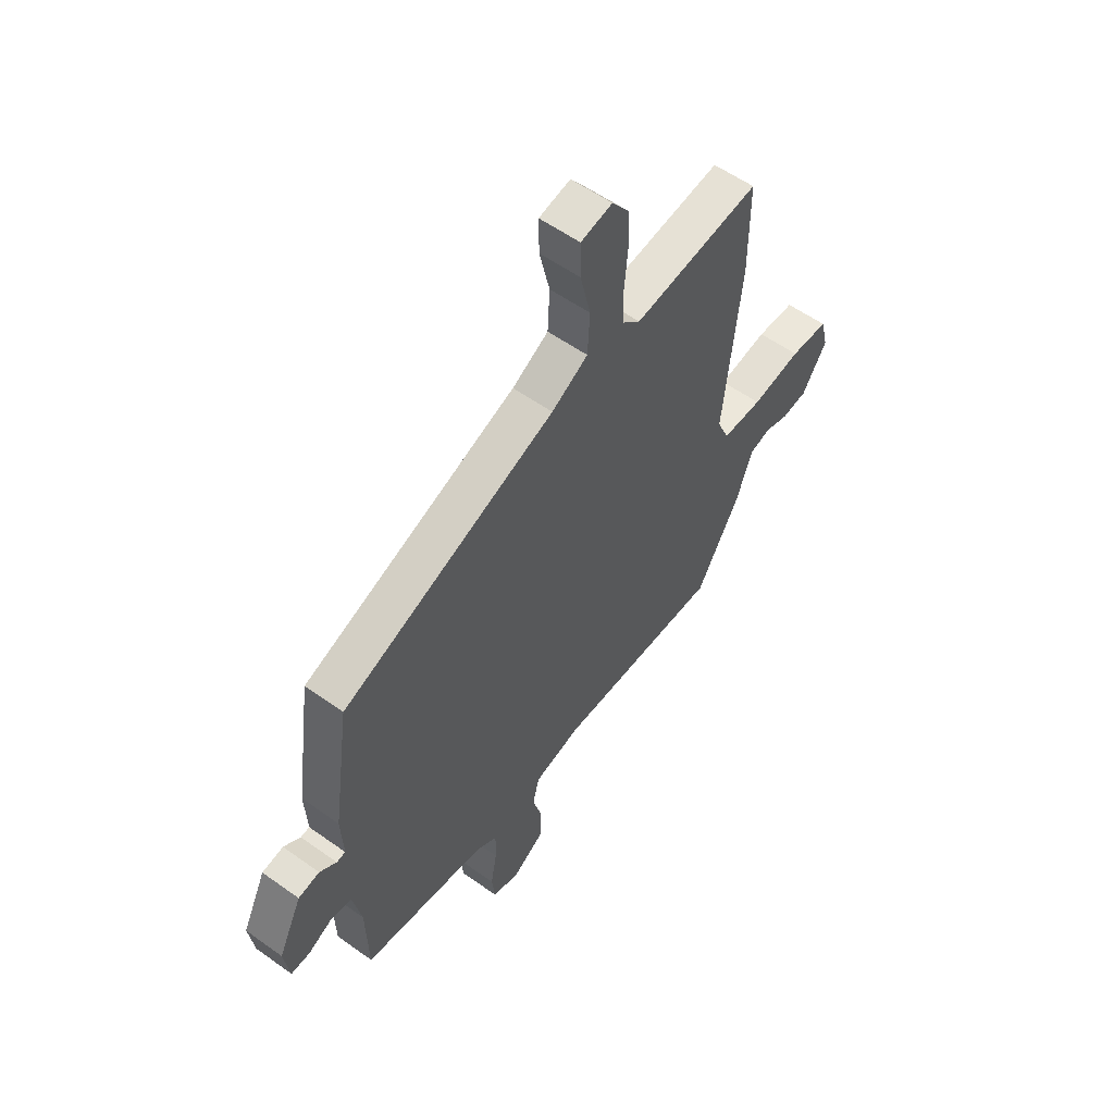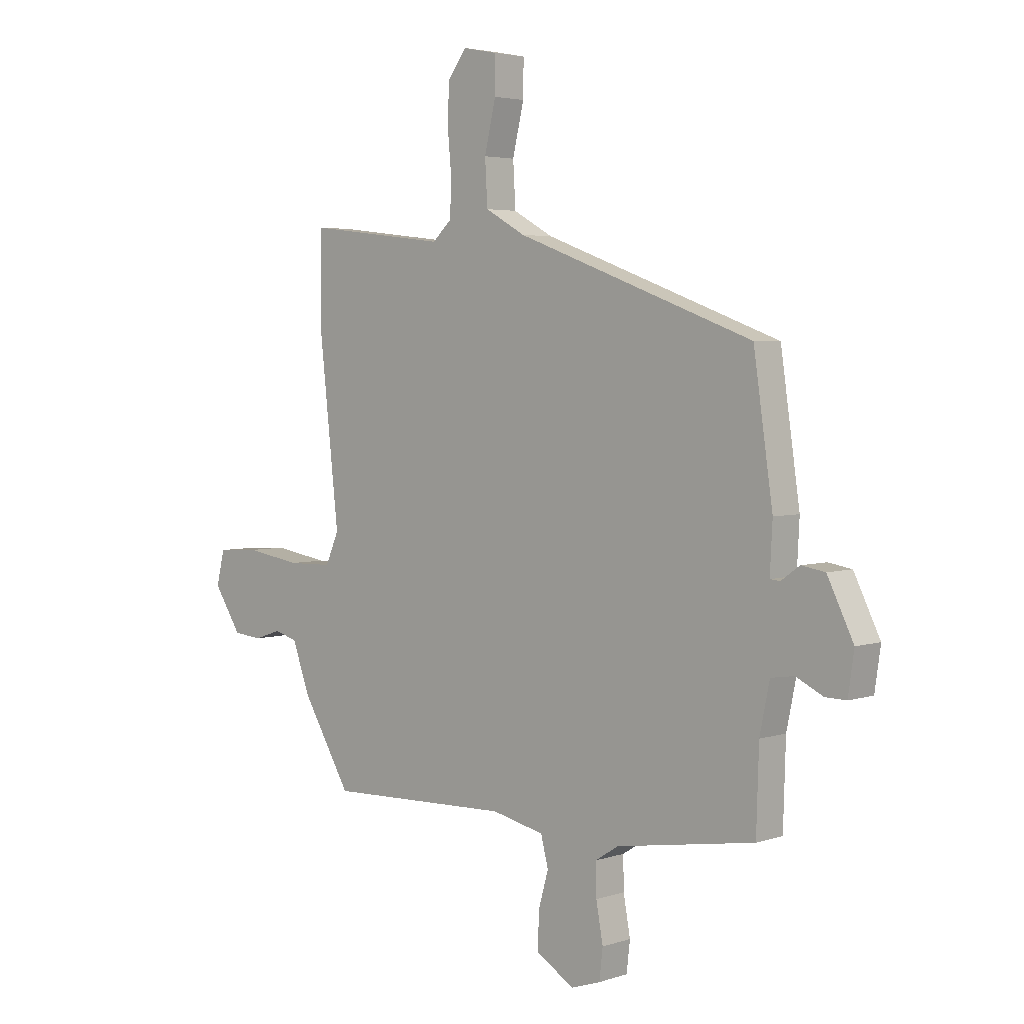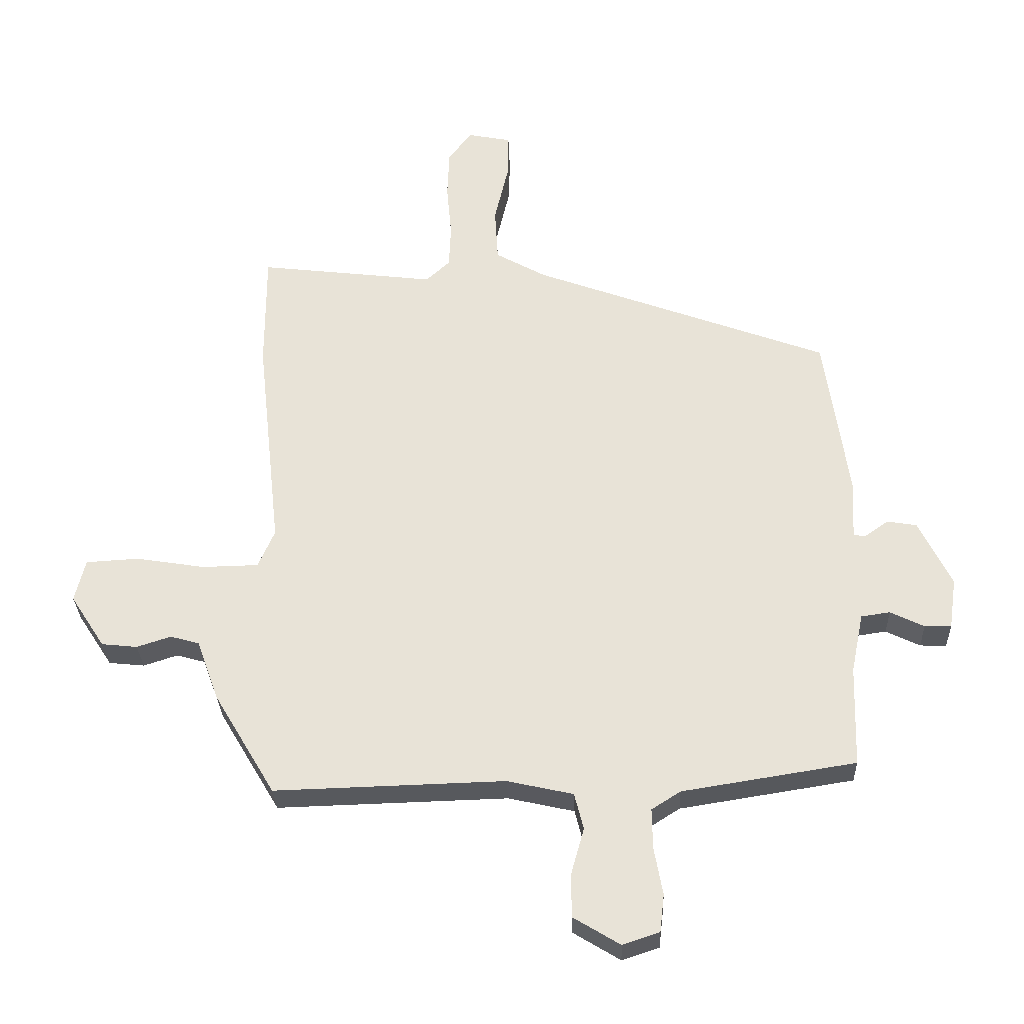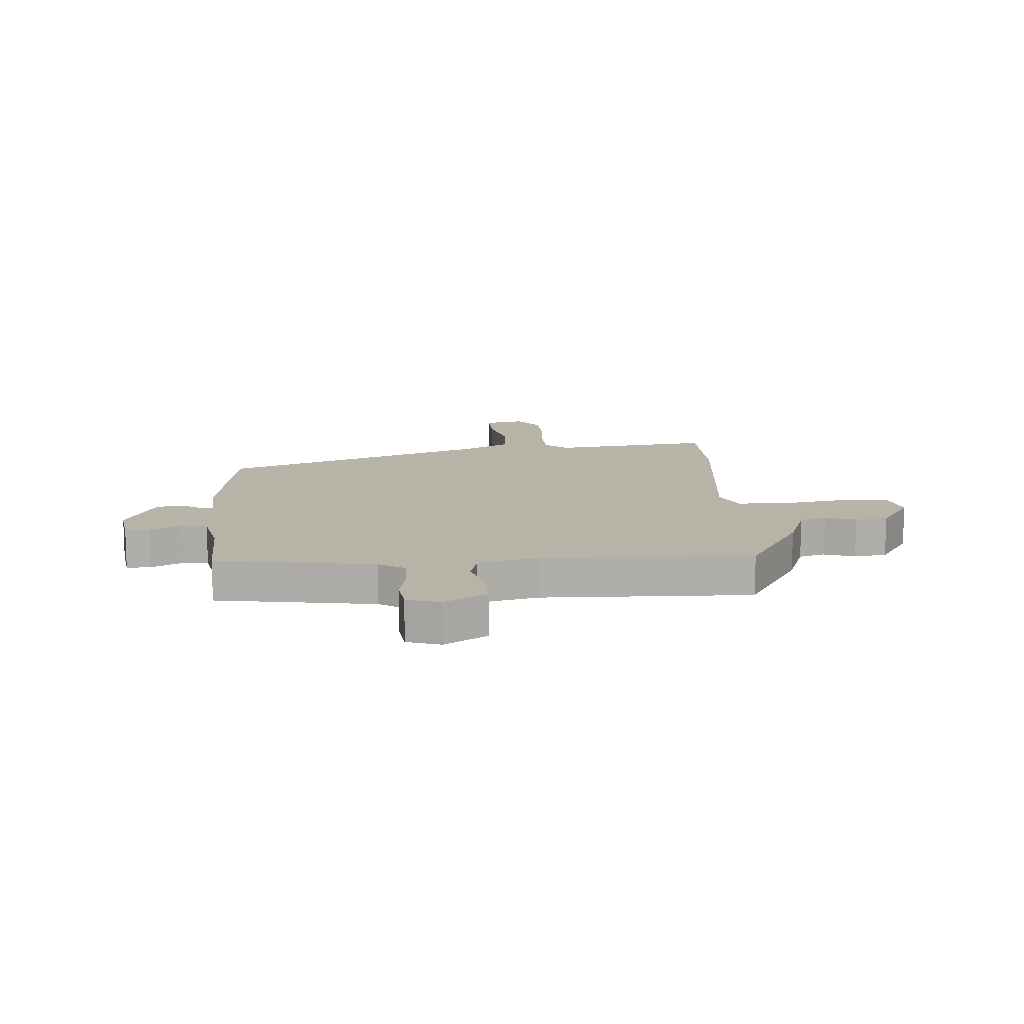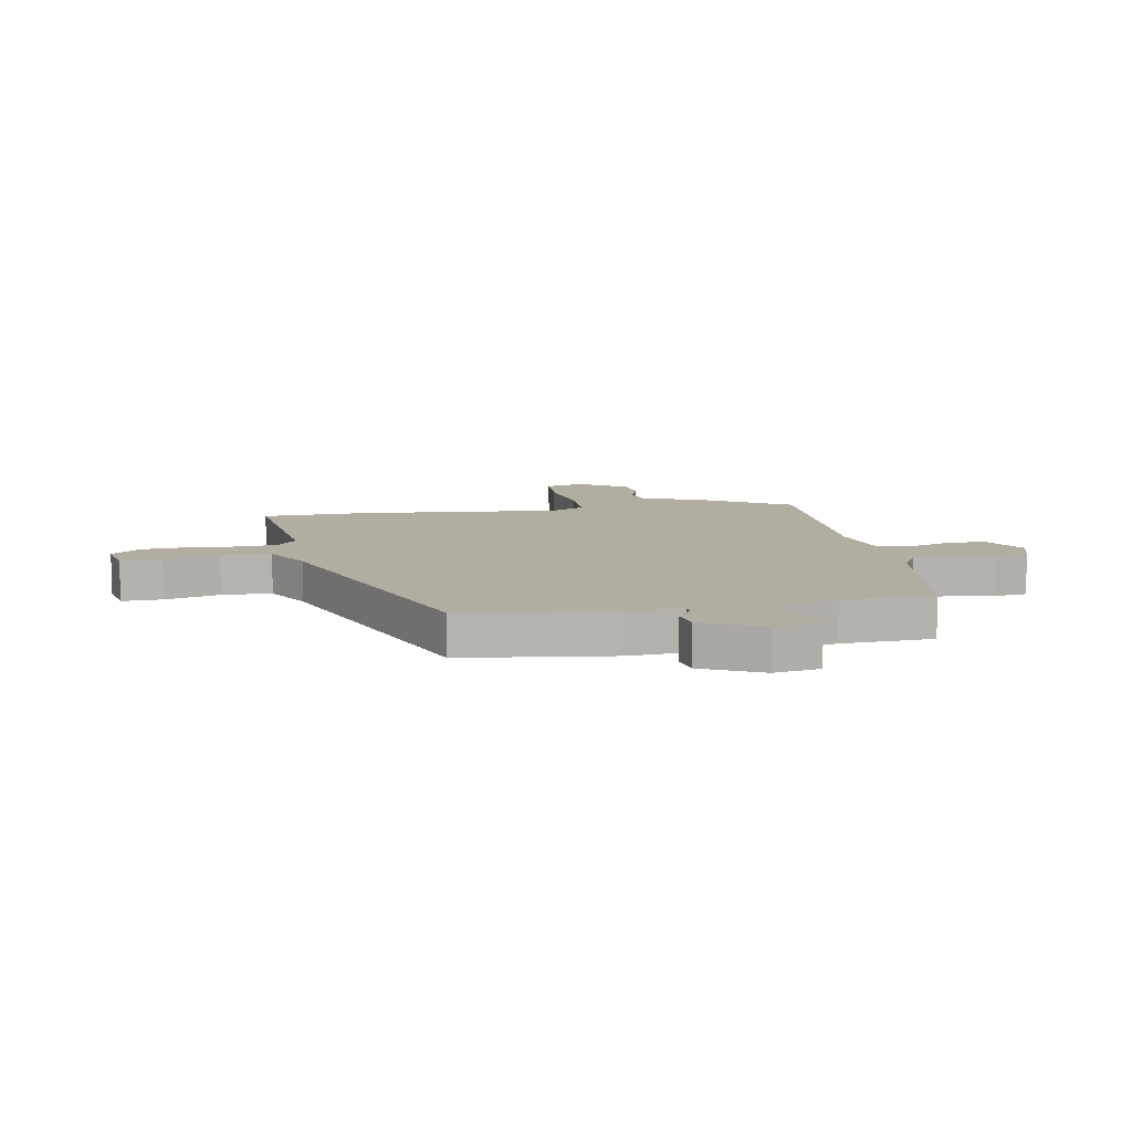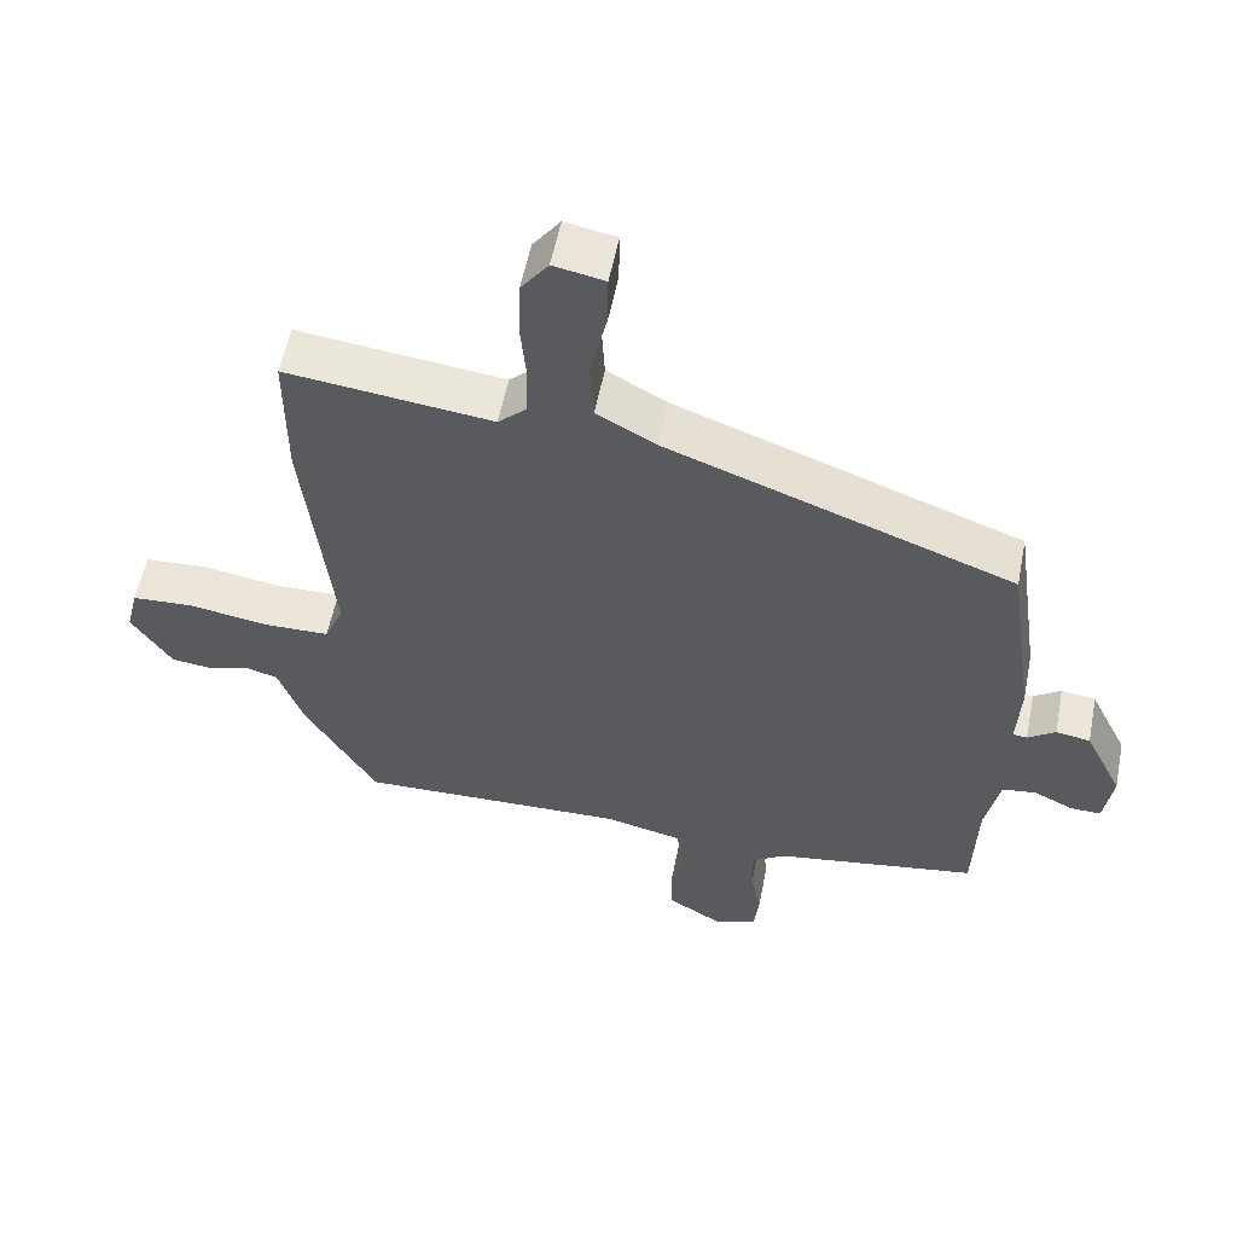
<metadata>
{"format":"obj","ext":"obj","renderer":"f3d","projection":"perspective","resolution":1024,"background":"white","views":[{"elev":56.2,"azim":126.9,"up":"+Z"},{"elev":3.8,"azim":42.8,"up":"+Z"},{"elev":-29.7,"azim":2.0,"up":"+Z"},{"elev":12.8,"azim":175.7,"up":"+Y"},{"elev":10.4,"azim":79.0,"up":"+Y"},{"elev":56.4,"azim":11.2,"up":"+Z"}]}
</metadata>
<code>
v 0.478 0.07 0.335
v 0.517 0.07 0.066
v 0.512 0.07 -0.031
v 0.532 0.07 -0.033
v 0.57 0.07 -0.006
v 0.618 0.07 -0.014
v 0.671 0.07 -0.122
v 0.659 0.07 -0.205
v 0.616 0.07 -0.204
v 0.561 0.07 -0.177
v 0.514 0.07 -0.184
v 0.494 0.07 -0.281
v 0.489 0.07 -0.445
v 0.207 0.07 -0.49
v 0.16 0.07 -0.52
v 0.161 0.07 -0.585
v 0.175 0.07 -0.662
v 0.168 0.07 -0.723
v 0.108 0.07 -0.743
v 0.032 0.07 -0.697
v 0.032 0.07 -0.626
v 0.053 0.07 -0.551
v 0.038 0.07 -0.492
v -0.069 0.07 -0.468
v -0.443 0.07 -0.479
v -0.542 0.07 -0.313
v -0.578 0.07 -0.214
v -0.625 0.07 -0.201
v -0.68 0.07 -0.219
v -0.738 0.07 -0.213
v -0.794 0.07 -0.127
v -0.777 0.07 -0.058
v -0.691 0.07 -0.053
v -0.579 0.07 -0.071
v -0.488 0.07 -0.069
v -0.461 0.07 -0.007
v -0.5 0.07 0.35
v -0.5 0.07 0.542
v -0.213 0.07 0.508
v -0.174 0.07 0.544
v -0.171 0.07 0.616
v -0.179 0.07 0.703
v -0.176 0.07 0.782
v -0.138 0.07 0.833
v -0.067 0.07 0.819
v -0.068 0.07 0.746
v -0.091 0.07 0.648
v -0.086 0.07 0.559
v -0.004 0.07 0.513
v 0.478 0 0.335
v 0.517 0 0.066
v 0.512 0 -0.031
v 0.532 0 -0.033
v 0.57 0 -0.006
v 0.618 0 -0.014
v 0.671 0 -0.122
v 0.659 0 -0.205
v 0.616 0 -0.204
v 0.561 0 -0.177
v 0.514 0 -0.184
v 0.494 0 -0.281
v 0.489 0 -0.445
v 0.207 0 -0.49
v 0.16 0 -0.52
v 0.161 0 -0.585
v 0.175 0 -0.662
v 0.168 0 -0.723
v 0.108 0 -0.743
v 0.032 0 -0.697
v 0.032 0 -0.626
v 0.053 0 -0.551
v 0.038 0 -0.492
v -0.069 0 -0.468
v -0.443 0 -0.479
v -0.542 0 -0.313
v -0.578 0 -0.214
v -0.625 0 -0.201
v -0.68 0 -0.219
v -0.738 0 -0.213
v -0.794 0 -0.127
v -0.777 0 -0.058
v -0.691 0 -0.053
v -0.579 0 -0.071
v -0.488 0 -0.069
v -0.461 0 -0.007
v -0.5 0 0.35
v -0.5 0 0.542
v -0.213 0 0.508
v -0.174 0 0.544
v -0.171 0 0.616
v -0.179 0 0.703
v -0.176 0 0.782
v -0.138 0 0.833
v -0.067 0 0.819
v -0.068 0 0.746
v -0.091 0 0.648
v -0.086 0 0.559
v -0.004 0 0.513
f 44 45 46 47
f 44 47 48
f 41 42 43 44
f 40 41 44 48
f 39 40 48 49
f 36 37 38 39
f 35 36 39 49
f 31 32 33 34
f 31 34 35
f 28 29 30 31
f 27 28 31 35
f 24 25 26 27
f 23 24 27 35
f 19 20 21 22
f 19 22 23
f 16 17 18 19
f 15 16 19 23
f 14 15 23 35
f 12 13 14 35
f 7 8 9 10
f 7 10 11
f 4 5 6 7
f 3 4 7 11
f 49 1 2 3
f 12 35 49
f 3 11 12 49
f 96 95 94 93
f 97 96 93
f 93 92 91 90
f 97 93 90 89
f 98 97 89 88
f 88 87 86 85
f 98 88 85 84
f 83 82 81 80
f 84 83 80
f 80 79 78 77
f 84 80 77 76
f 76 75 74 73
f 84 76 73 72
f 71 70 69 68
f 72 71 68
f 68 67 66 65
f 72 68 65 64
f 84 72 64 63
f 84 63 62 61
f 59 58 57 56
f 60 59 56
f 56 55 54 53
f 60 56 53 52
f 52 51 50 98
f 98 84 61
f 98 61 60 52
f 1 50 51 2
f 2 51 52 3
f 3 52 53 4
f 4 53 54 5
f 5 54 55 6
f 6 55 56 7
f 7 56 57 8
f 8 57 58 9
f 9 58 59 10
f 10 59 60 11
f 11 60 61 12
f 12 61 62 13
f 13 62 63 14
f 14 63 64 15
f 15 64 65 16
f 16 65 66 17
f 17 66 67 18
f 18 67 68 19
f 19 68 69 20
f 20 69 70 21
f 21 70 71 22
f 22 71 72 23
f 23 72 73 24
f 24 73 74 25
f 25 74 75 26
f 26 75 76 27
f 27 76 77 28
f 28 77 78 29
f 29 78 79 30
f 30 79 80 31
f 31 80 81 32
f 32 81 82 33
f 33 82 83 34
f 34 83 84 35
f 35 84 85 36
f 36 85 86 37
f 37 86 87 38
f 38 87 88 39
f 39 88 89 40
f 40 89 90 41
f 41 90 91 42
f 42 91 92 43
f 43 92 93 44
f 44 93 94 45
f 45 94 95 46
f 46 95 96 47
f 47 96 97 48
f 48 97 98 49
f 49 98 50 1

</code>
